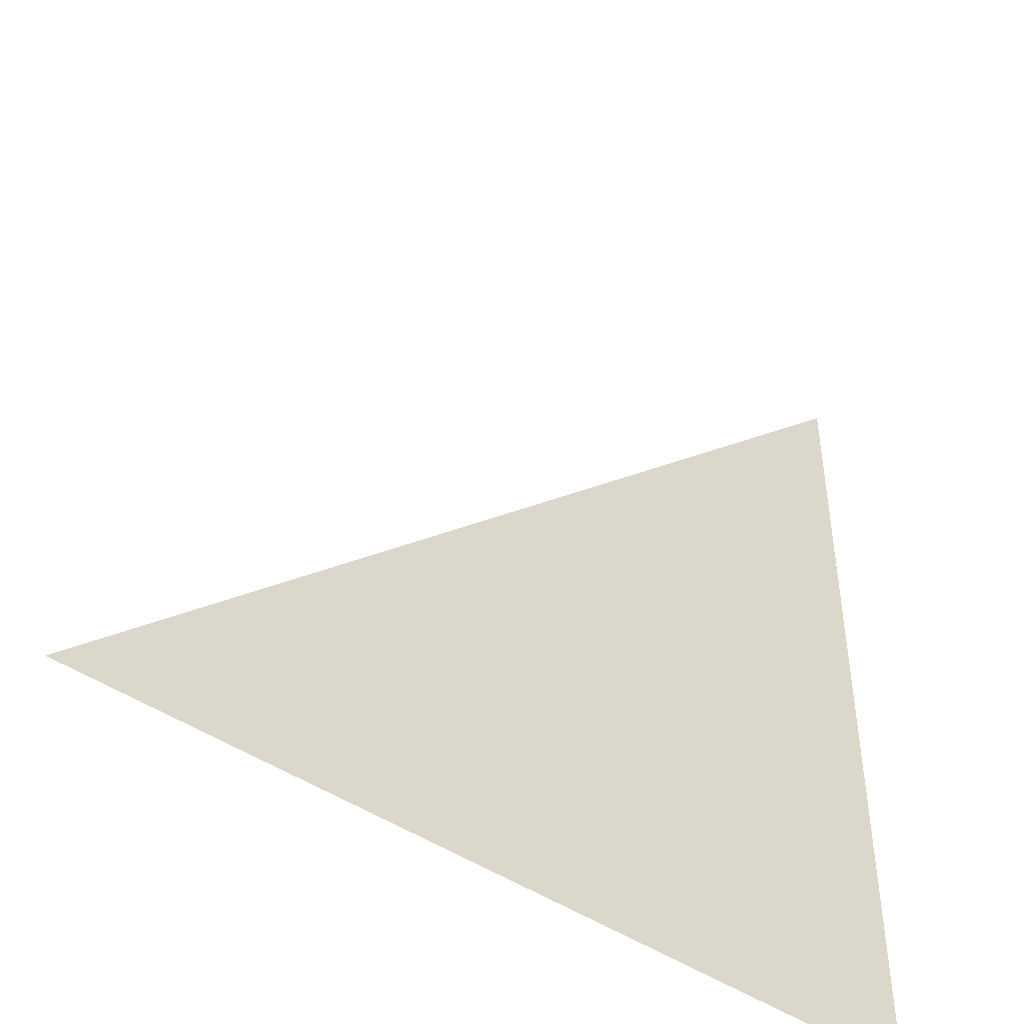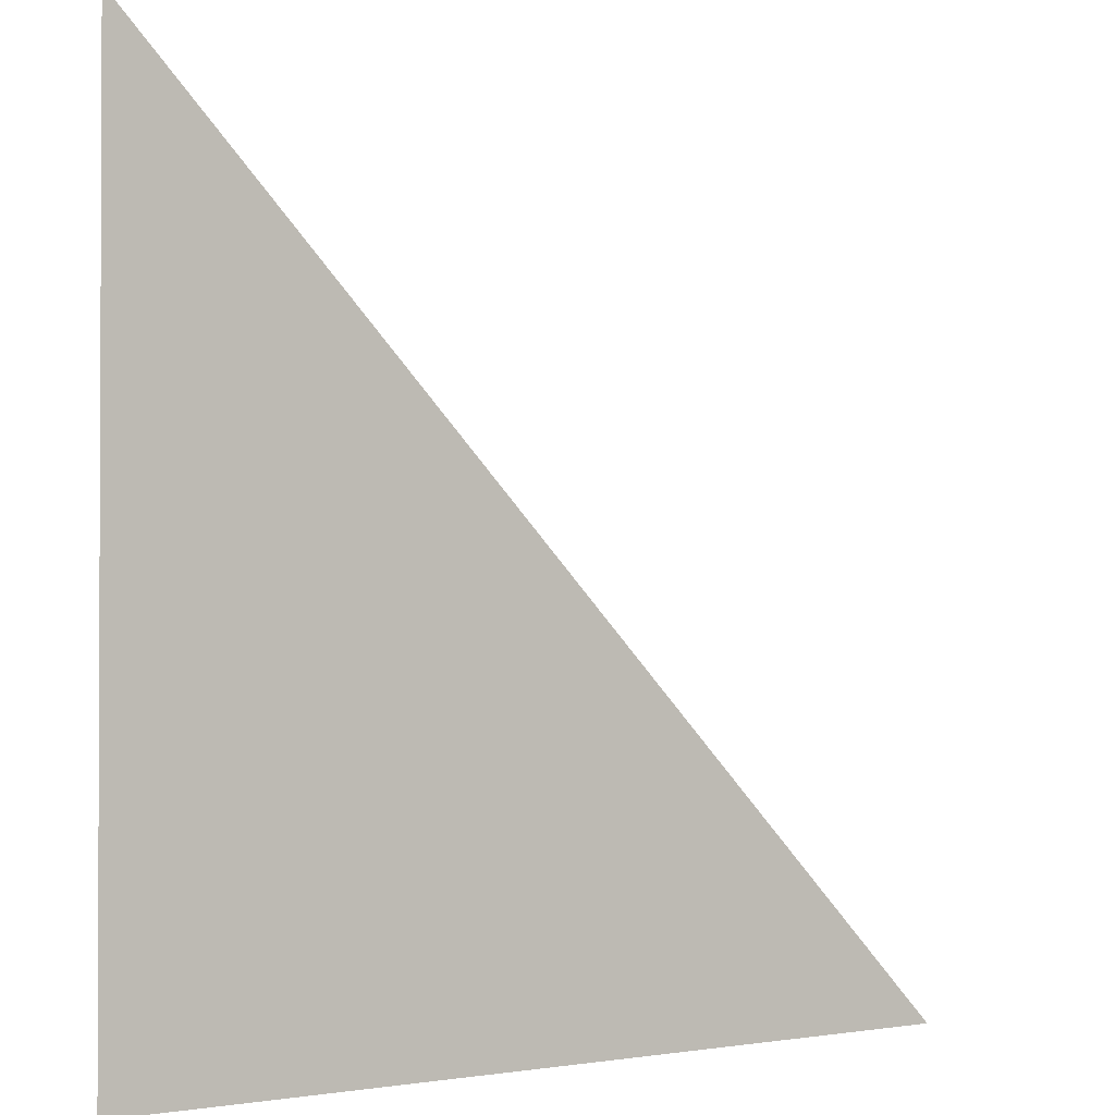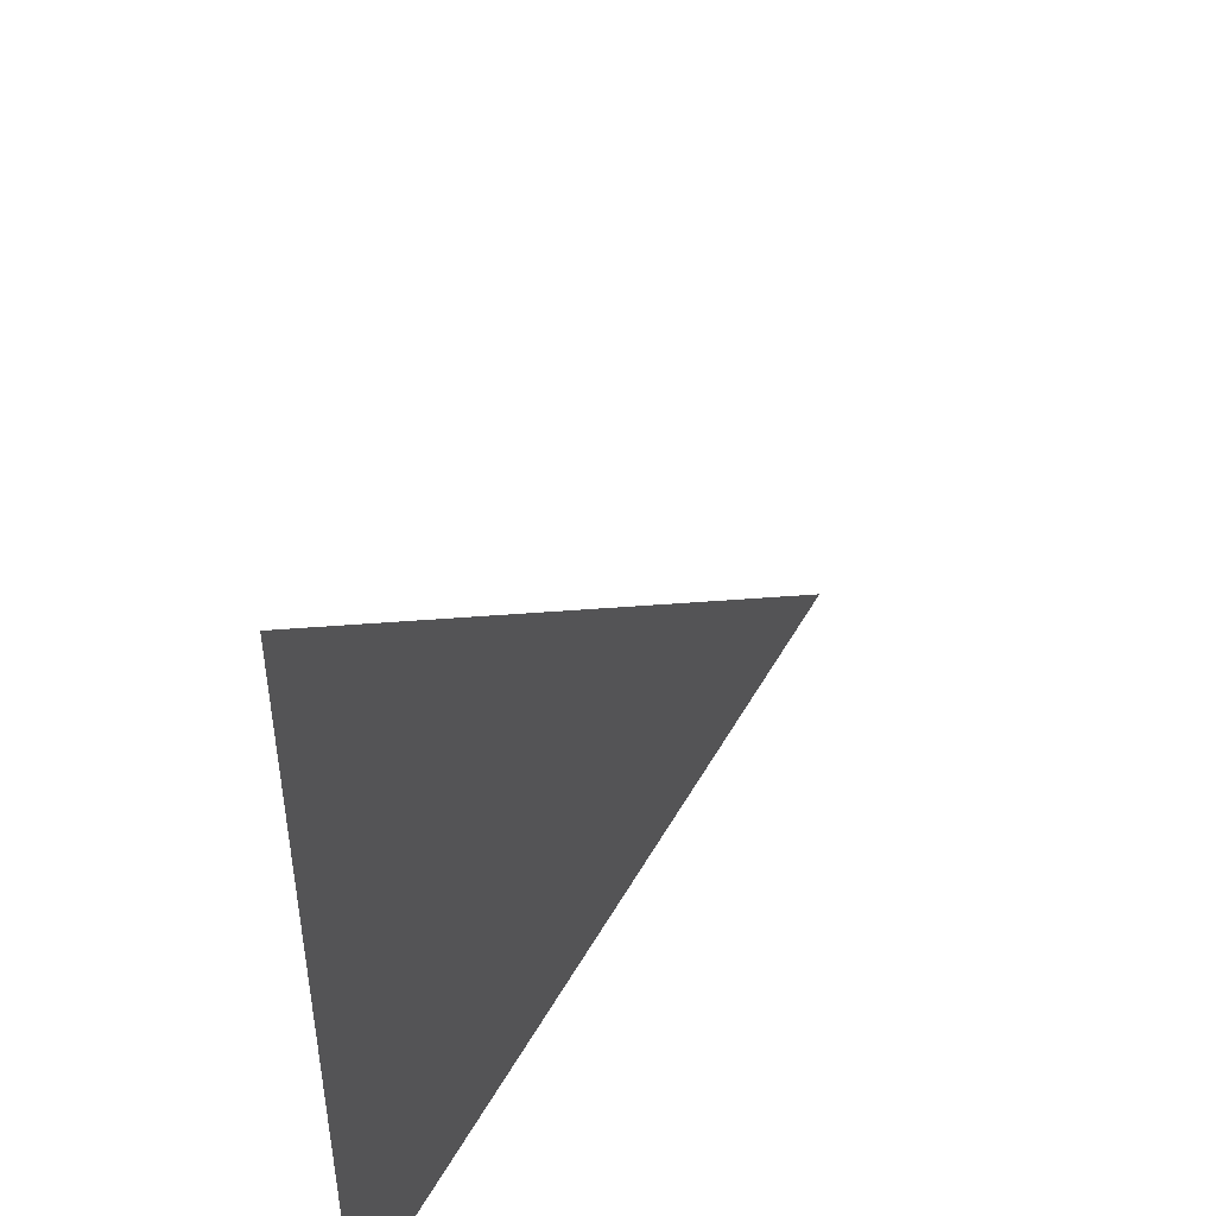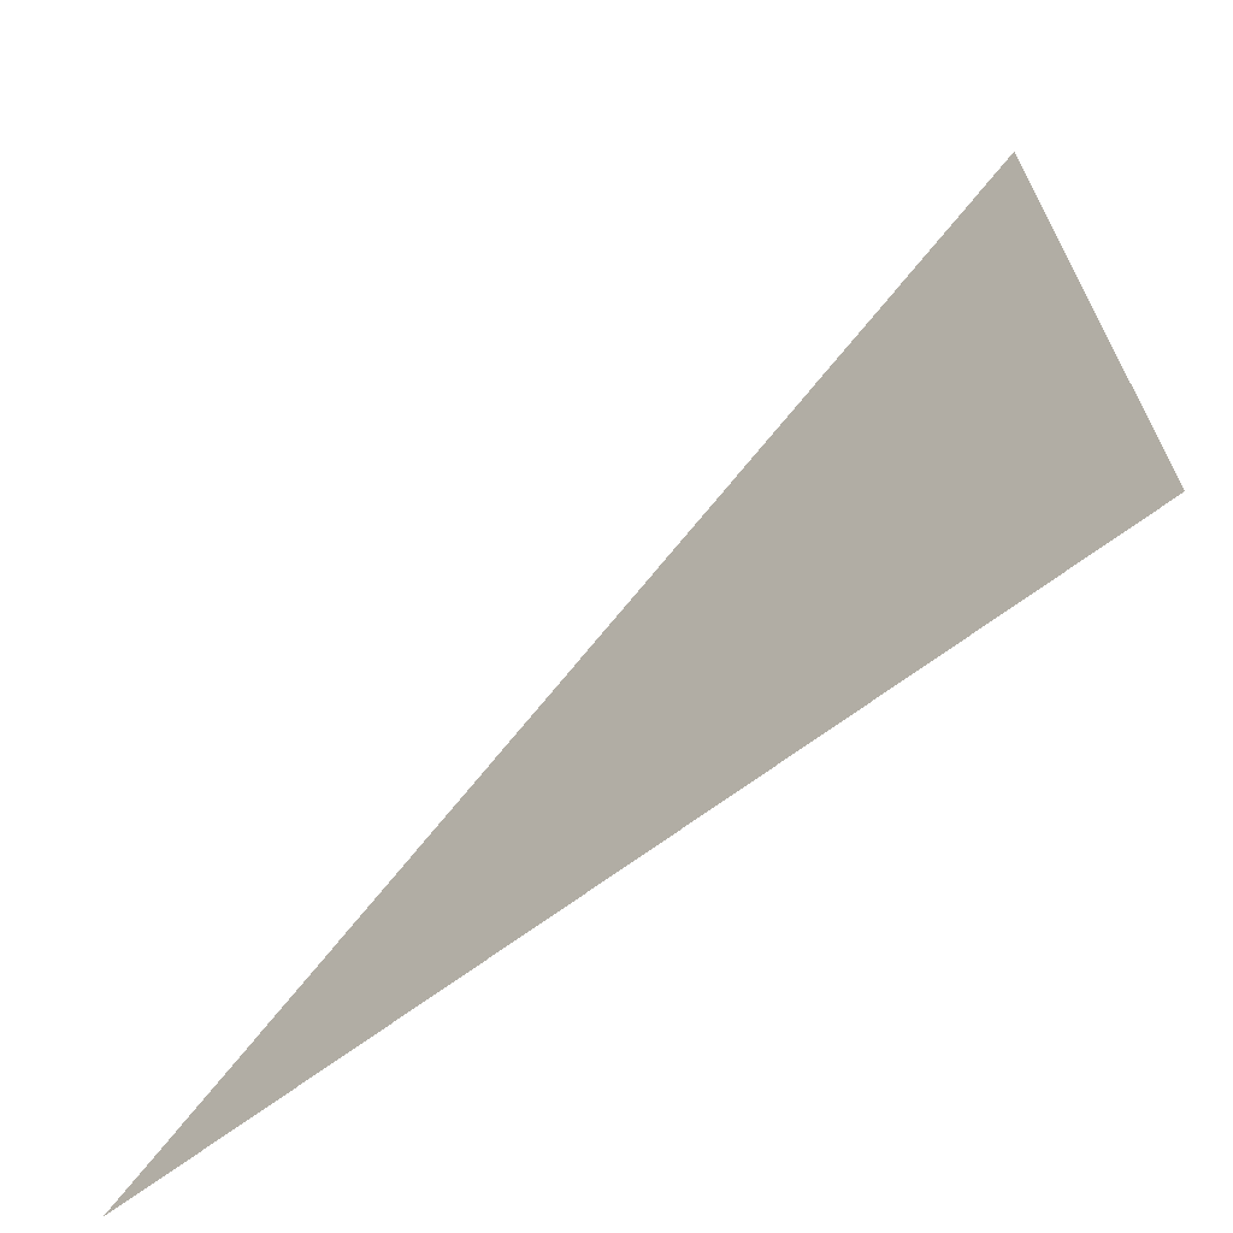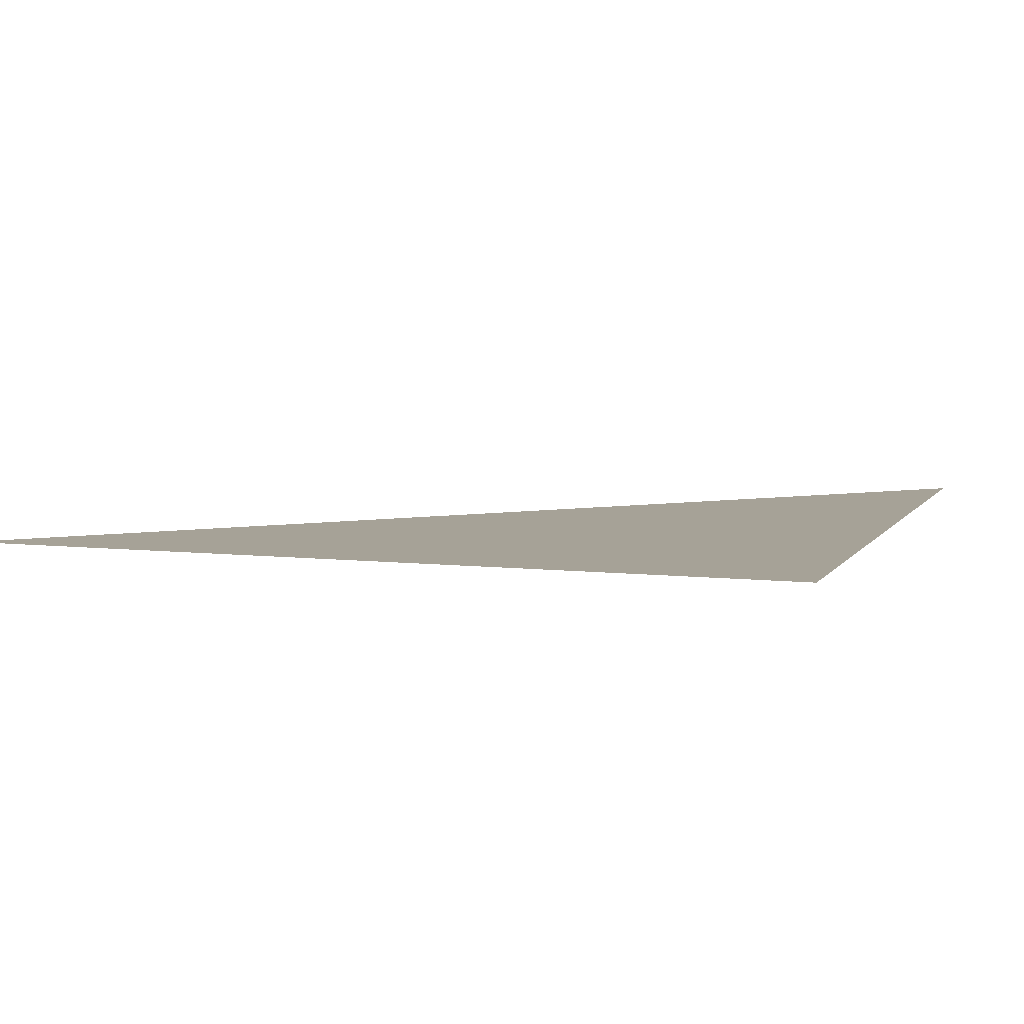
<metadata>
{"format":"obj","ext":"obj","renderer":"f3d","projection":"perspective","resolution":1024,"background":"white","views":[{"elev":-46.6,"azim":-37.6,"up":"+Y"},{"elev":-1.4,"azim":143.6,"up":"+Y"},{"elev":50.0,"azim":118.4,"up":"+Y"},{"elev":-67.7,"azim":36.9,"up":"+Y"},{"elev":6.5,"azim":19.0,"up":"+Z"}]}
</metadata>
<code>
g cube
v  0  0  0
v  0  0  1
v  0  1  0
v  0  1  1
v  1  0  0
v  1  0  1
v  1  1  0
v  1  1  1
f 1 5 7

</code>
